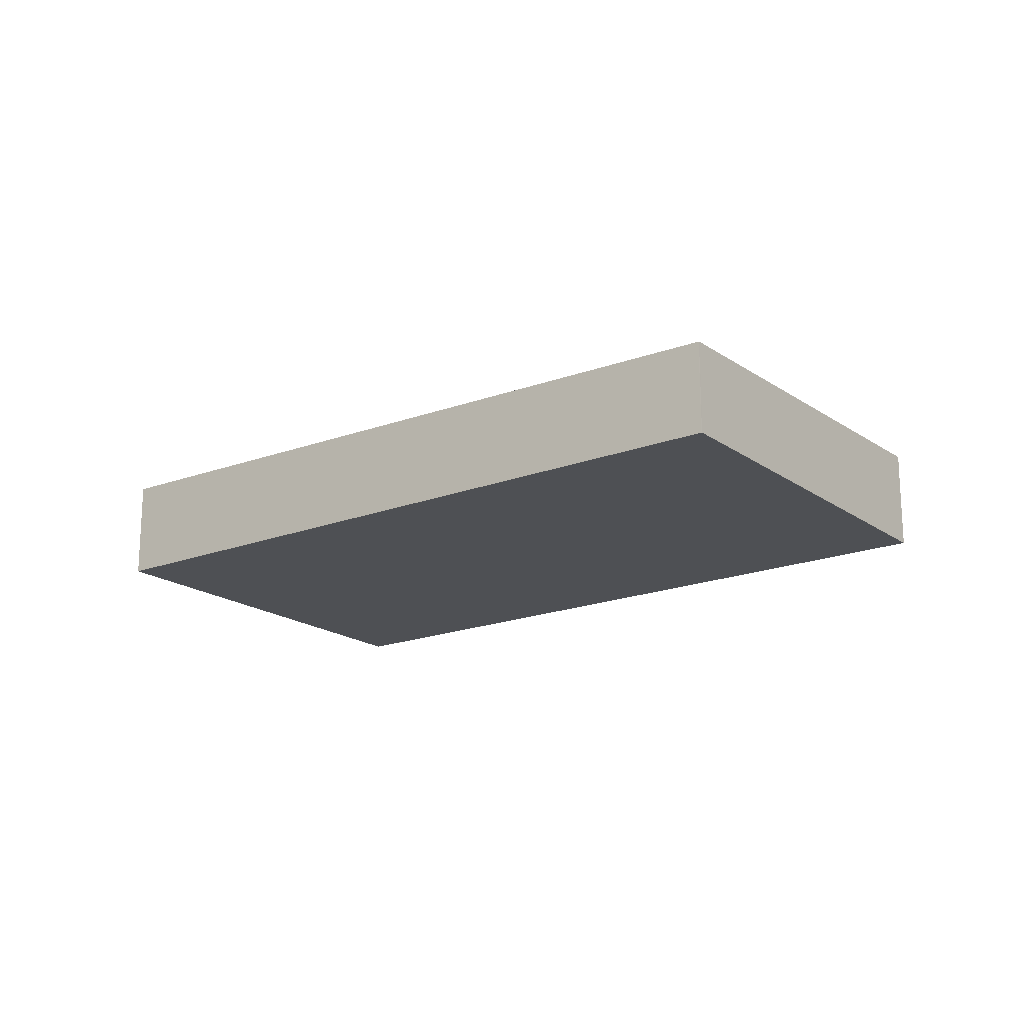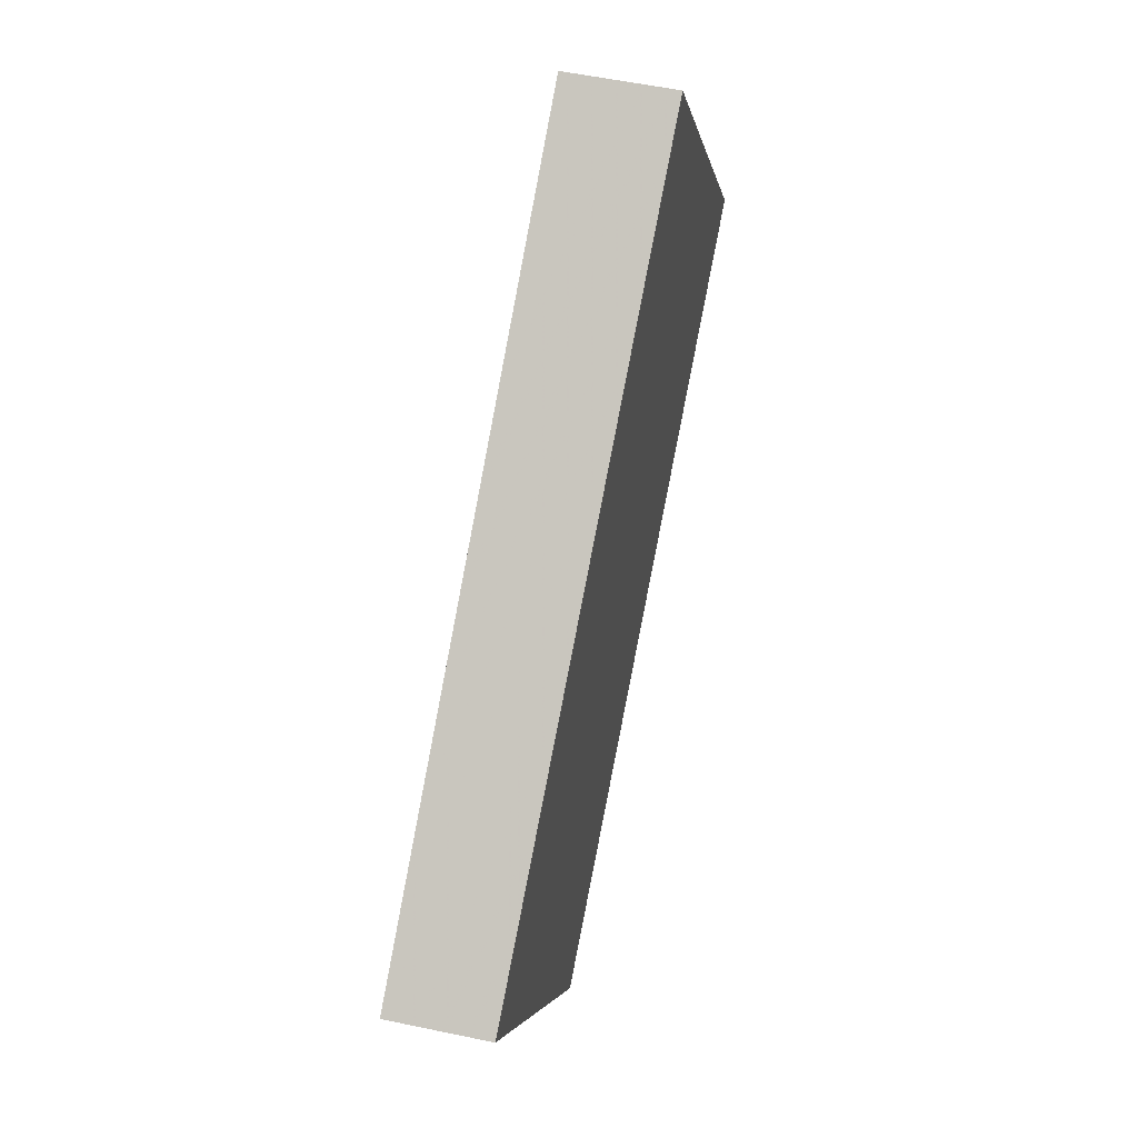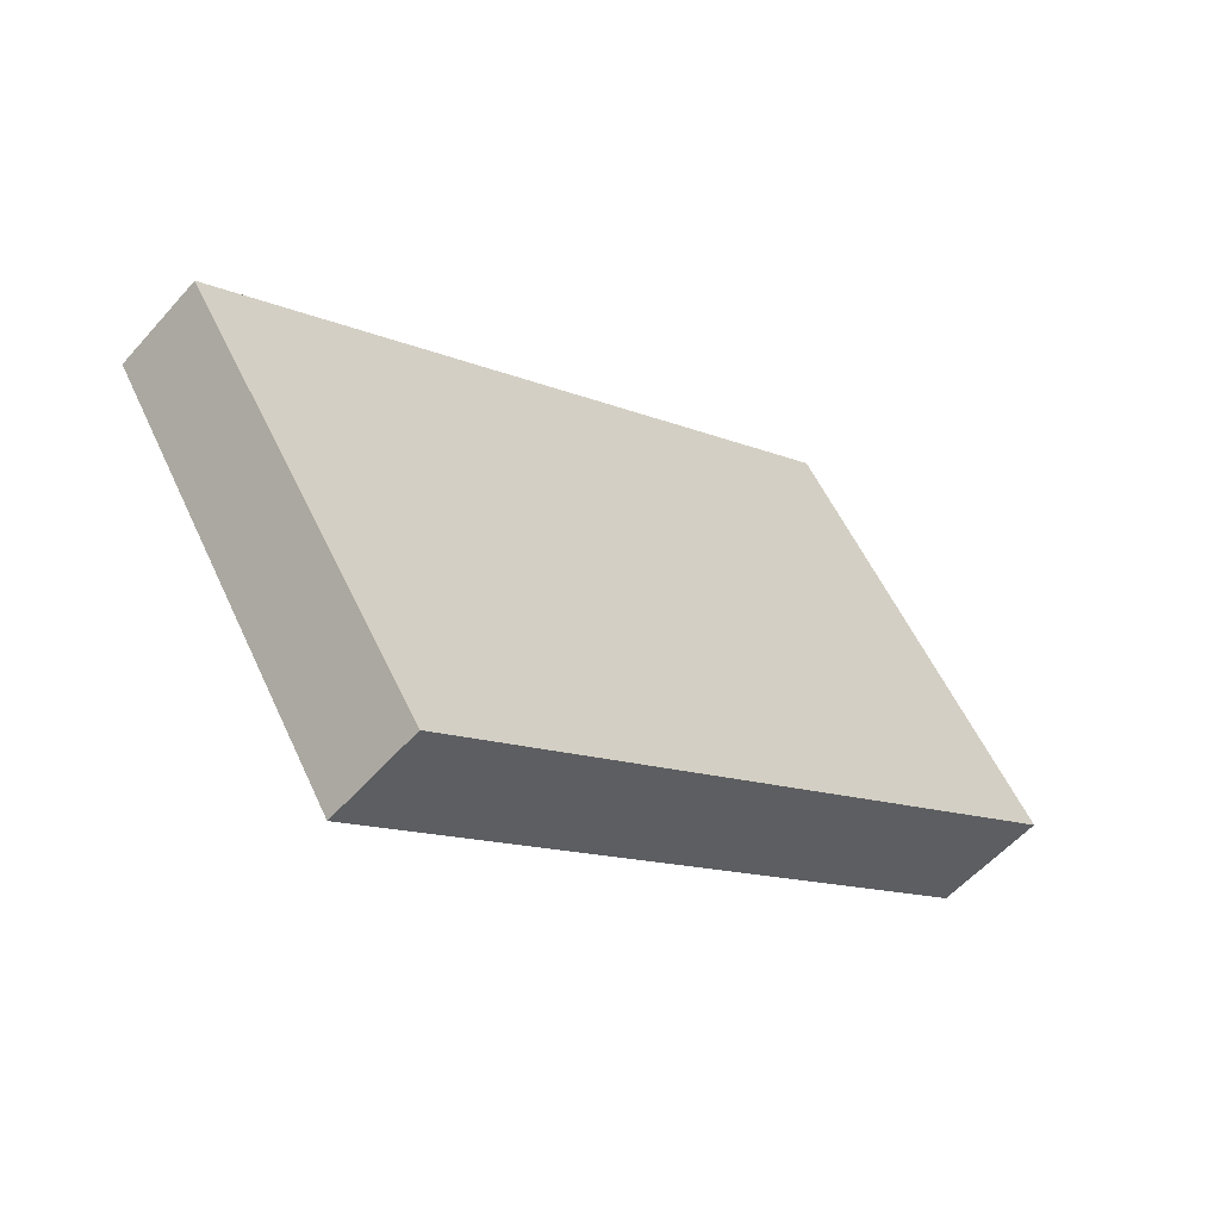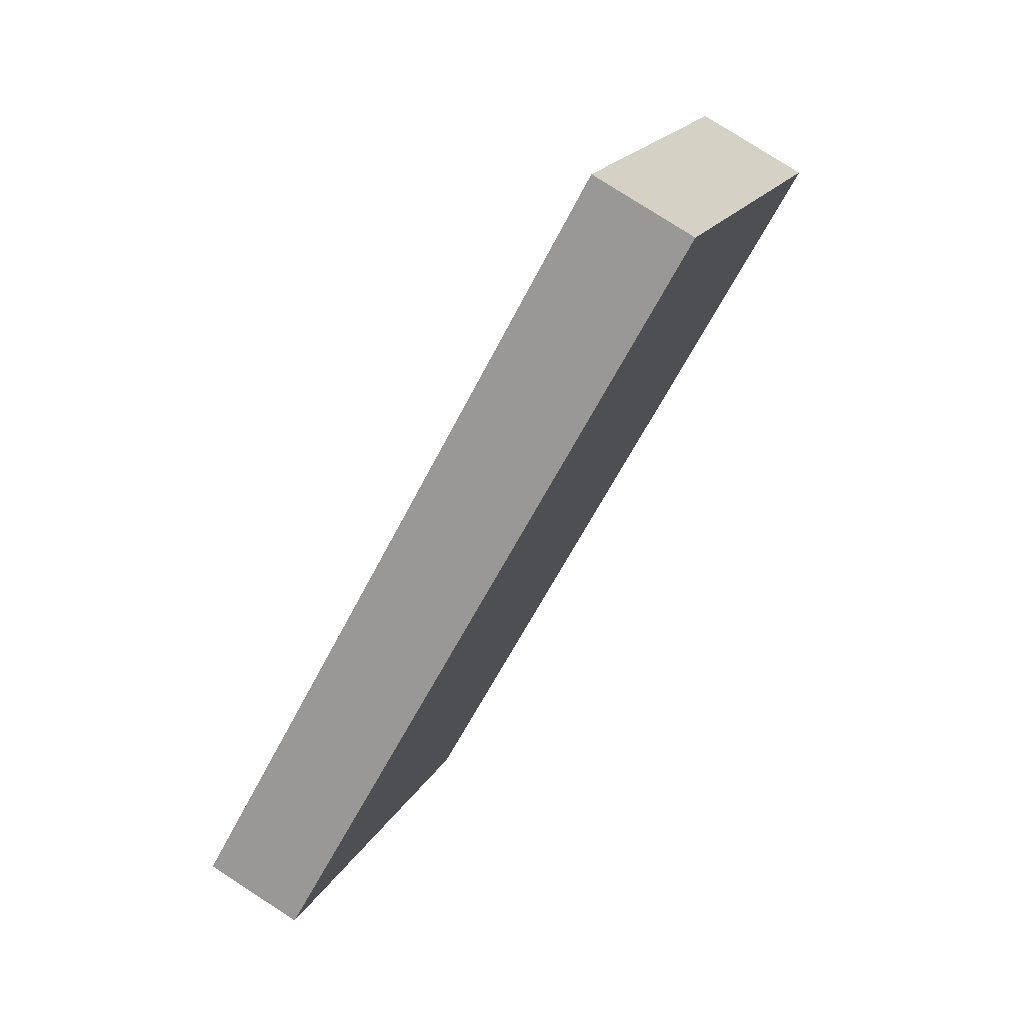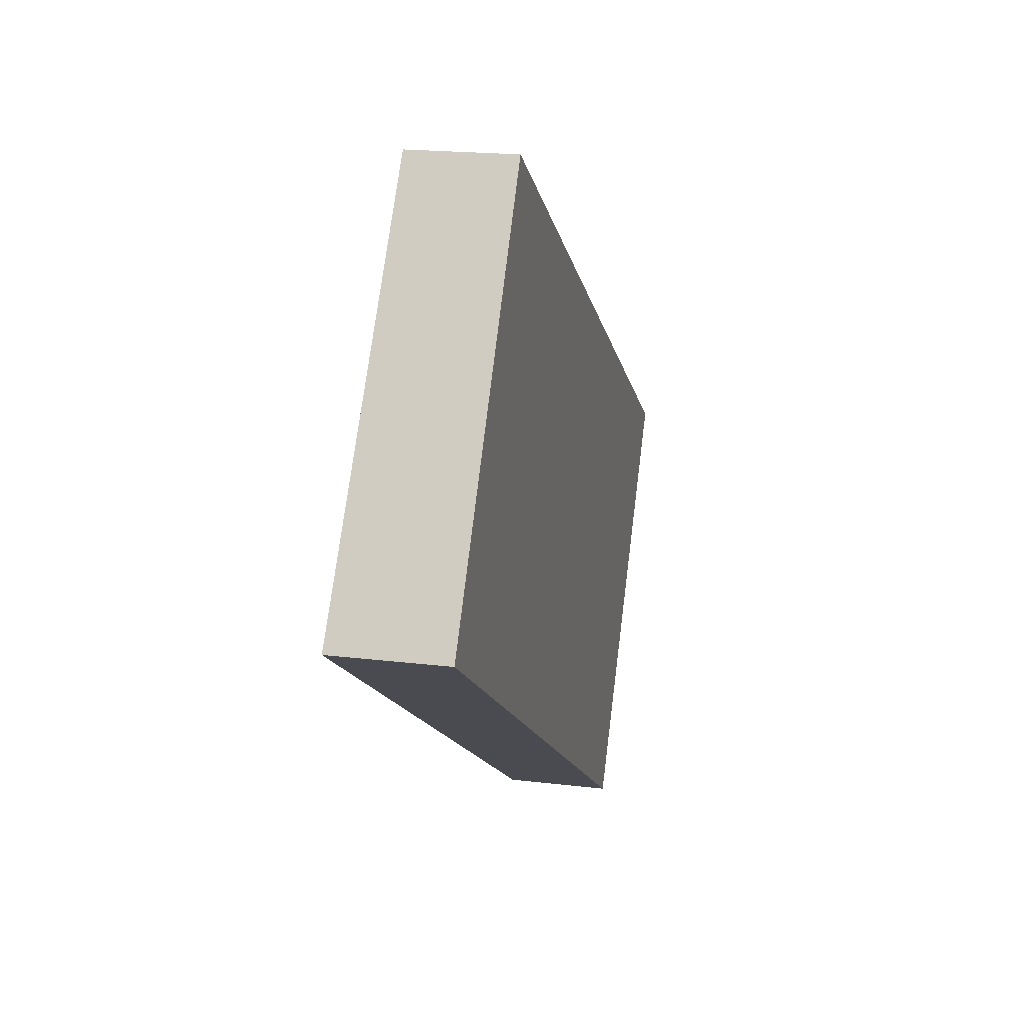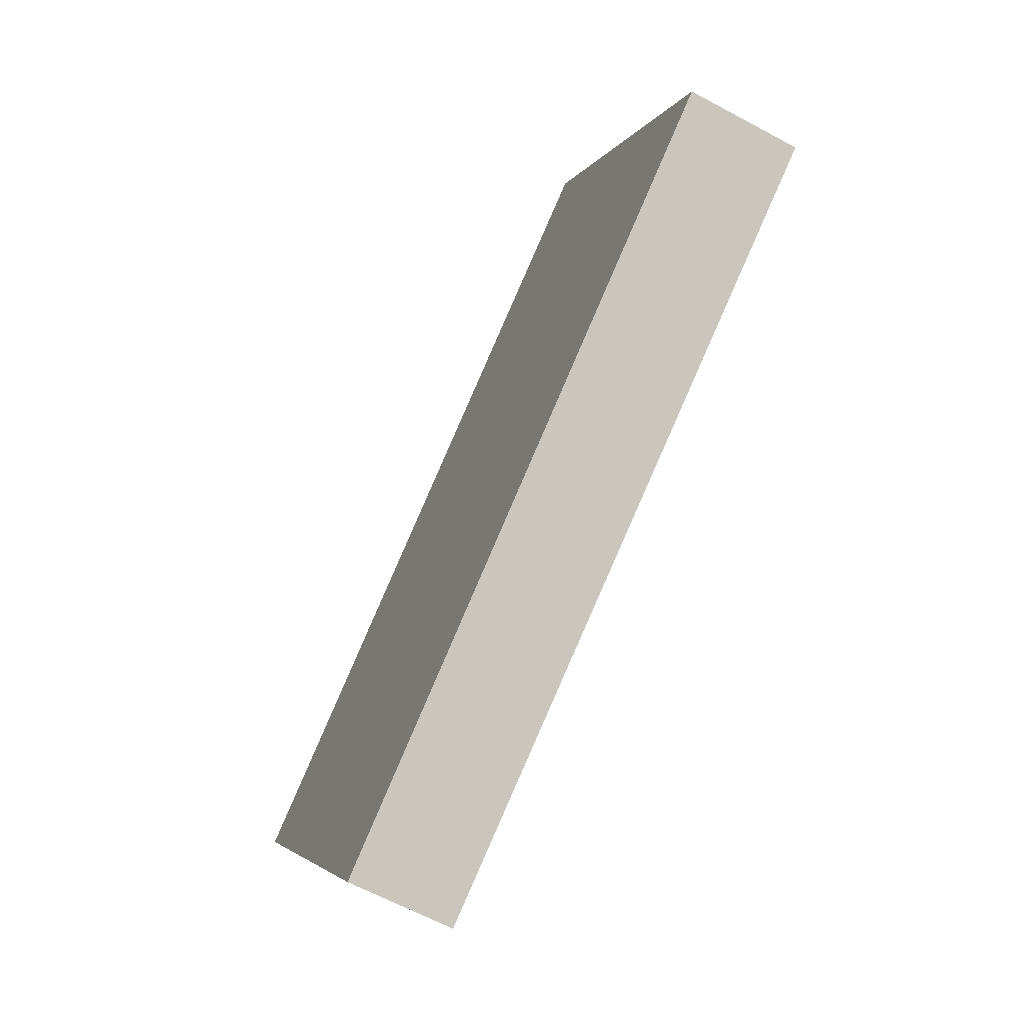
<metadata>
{"format":"obj","ext":"obj","renderer":"f3d","projection":"perspective","resolution":1024,"background":"white","views":[{"elev":-18.5,"azim":-110.8,"up":"+Z"},{"elev":54.7,"azim":-77.4,"up":"+Y"},{"elev":-55.5,"azim":-40.5,"up":"+Y"},{"elev":77.9,"azim":-57.1,"up":"+Y"},{"elev":19.2,"azim":103.0,"up":"+Y"},{"elev":-63.5,"azim":61.4,"up":"+Y"}]}
</metadata>
<code>
v -2203 -727.8 1.52
v -2212 -733.6 1.413
v -2215 -728.5 1.301
v -2206 -722.8 1.407
v -2206 -722.8 1.407
v -2203 -727.9 1.52
v -2206 -722.8 1.407
v -2206 -722.8 1.407
v -2215 -728.5 1.301
v -2203 -727.8 1.52
v -2203 -727.8 1.52
v -2212 -733.6 1.413
v -2215 -728.5 1.301
v -2212 -733.6 1.413
v -2212 -733.6 1.413
v -2215 -728.5 1.301
v -2203 -727.9 1.52
v -2203 -727.8 1.52
v -2203 -727.8 -2.22e-16
v -2203 -727.9 0
v -2212 -733.6 1.413
v -2212 -733.6 1.413
v -2212 -733.6 -2.22e-16
v -2212 -733.6 0
v -2215 -728.5 1.301
v -2215 -728.5 1.301
v -2215 -728.5 0
v -2215 -728.5 0
v -2206 -722.8 1.407
v -2206 -722.8 1.407
v -2206 -722.8 0
v -2206 -722.8 0
v -2206 -722.8 1.407
v -2206 -722.8 1.407
v -2206 -722.8 -2.22e-16
v -2206 -722.8 0
v -2212 -733.6 1.413
v -2203 -727.9 1.52
v -2203 -727.9 0
v -2212 -733.6 0
v -2203 -727.8 1.52
v -2206 -722.8 1.407
v -2206 -722.8 0
v -2203 -727.8 2.22e-16
v -2215 -728.5 1.301
v -2215 -728.5 1.301
v -2215 -728.5 0
v -2215 -728.5 0
v -2203 -727.8 1.52
v -2203 -727.8 1.52
v -2203 -727.8 2.22e-16
v -2203 -727.8 -2.22e-16
v -2215 -728.5 1.301
v -2212 -733.6 1.413
v -2212 -733.6 0
v -2215 -728.5 0
v -2212 -733.6 1.413
v -2212 -733.6 1.413
v -2212 -733.6 0
v -2212 -733.6 -2.22e-16
v -2206 -722.8 1.407
v -2215 -728.5 1.301
v -2215 -728.5 0
v -2206 -722.8 -2.22e-16
v -2203 -727.8 0
v -2212 -733.6 0
v -2215 -728.5 0
v -2206 -722.8 0
f 13 9 3 16
f 8 5 4 7
f 11 1 6 10
f 15 2 12 14
f 10 8 7 11
f 14 12 9 13
f 13 8 10 14
f 14 10 6 15
f 16 5 8 13
f 18 19 20 17
f 22 23 24 21
f 26 27 28 25
f 30 31 32 29
f 34 35 36 33
f 38 39 40 37
f 42 43 44 41
f 46 47 48 45
f 50 51 52 49
f 54 55 56 53
f 58 59 60 57
f 62 63 64 61
f 66 67 68 65

</code>
